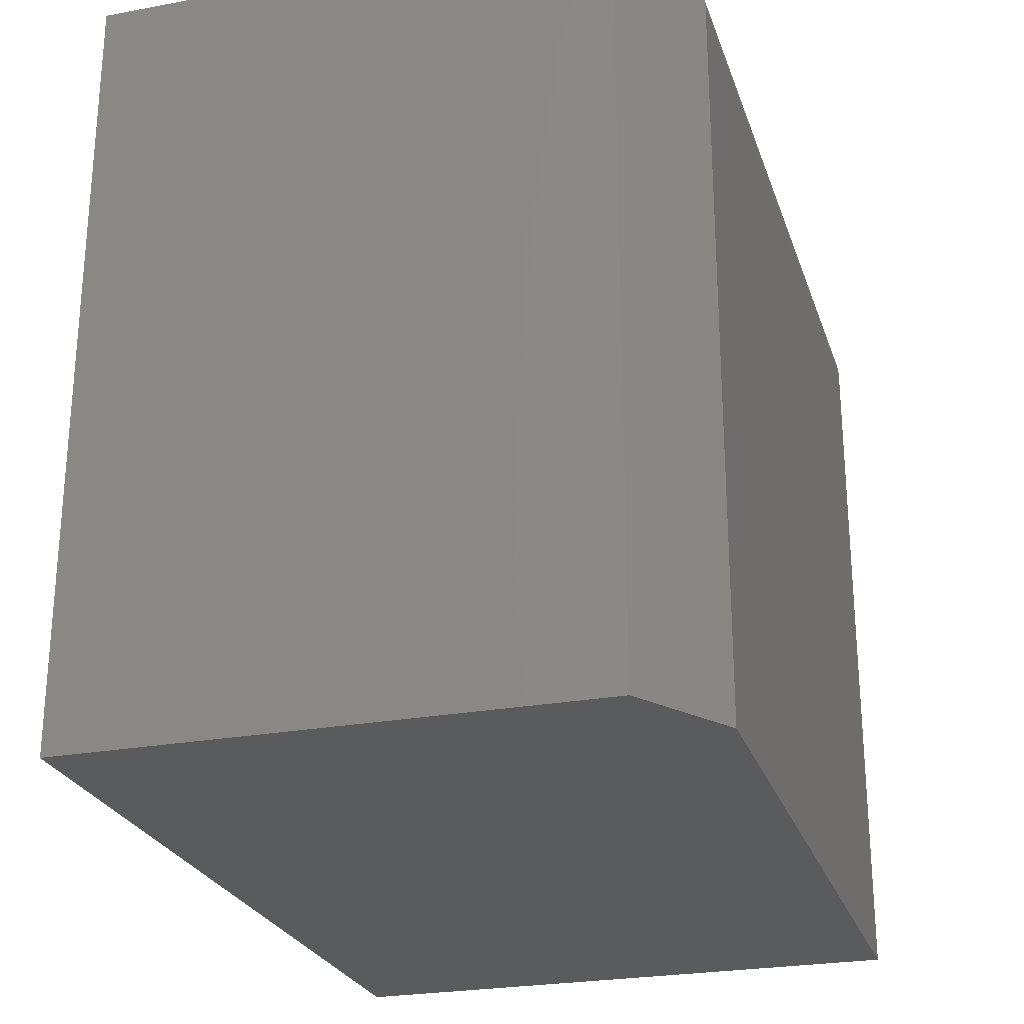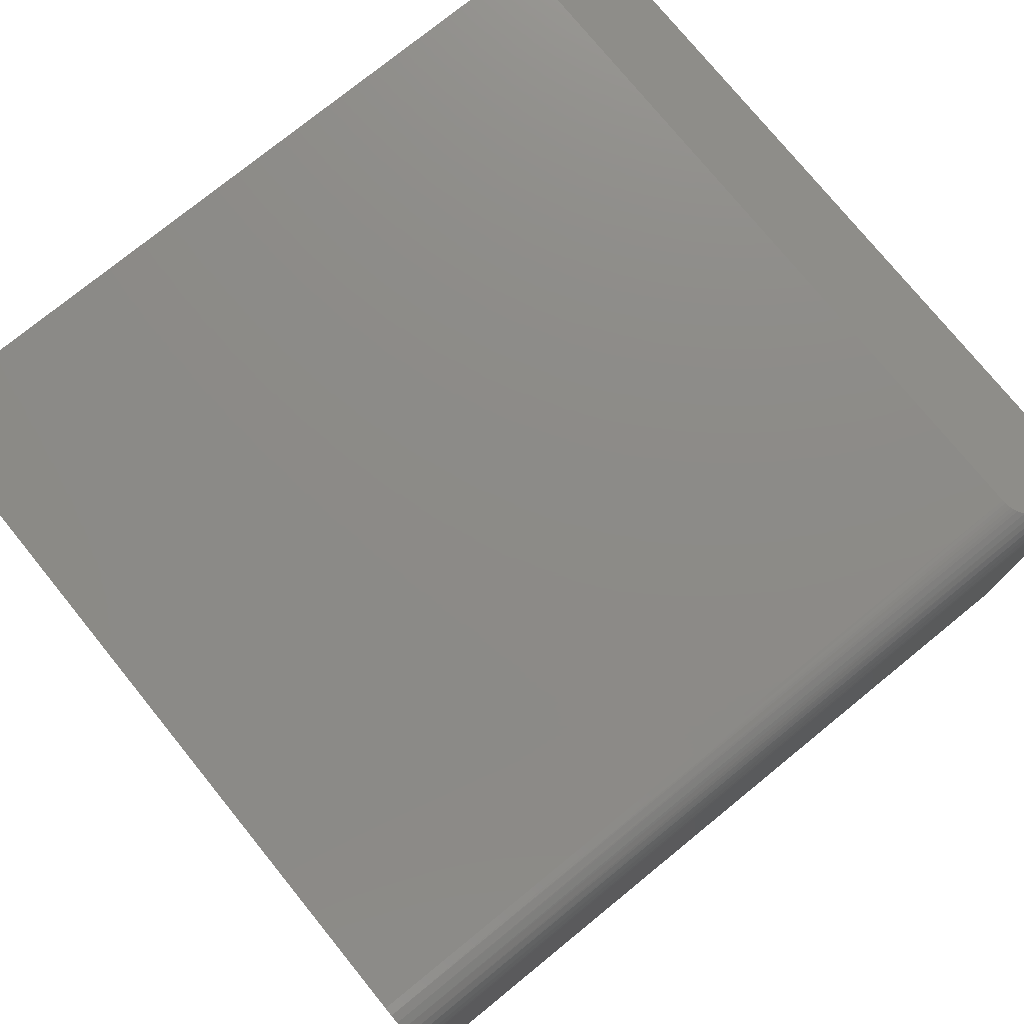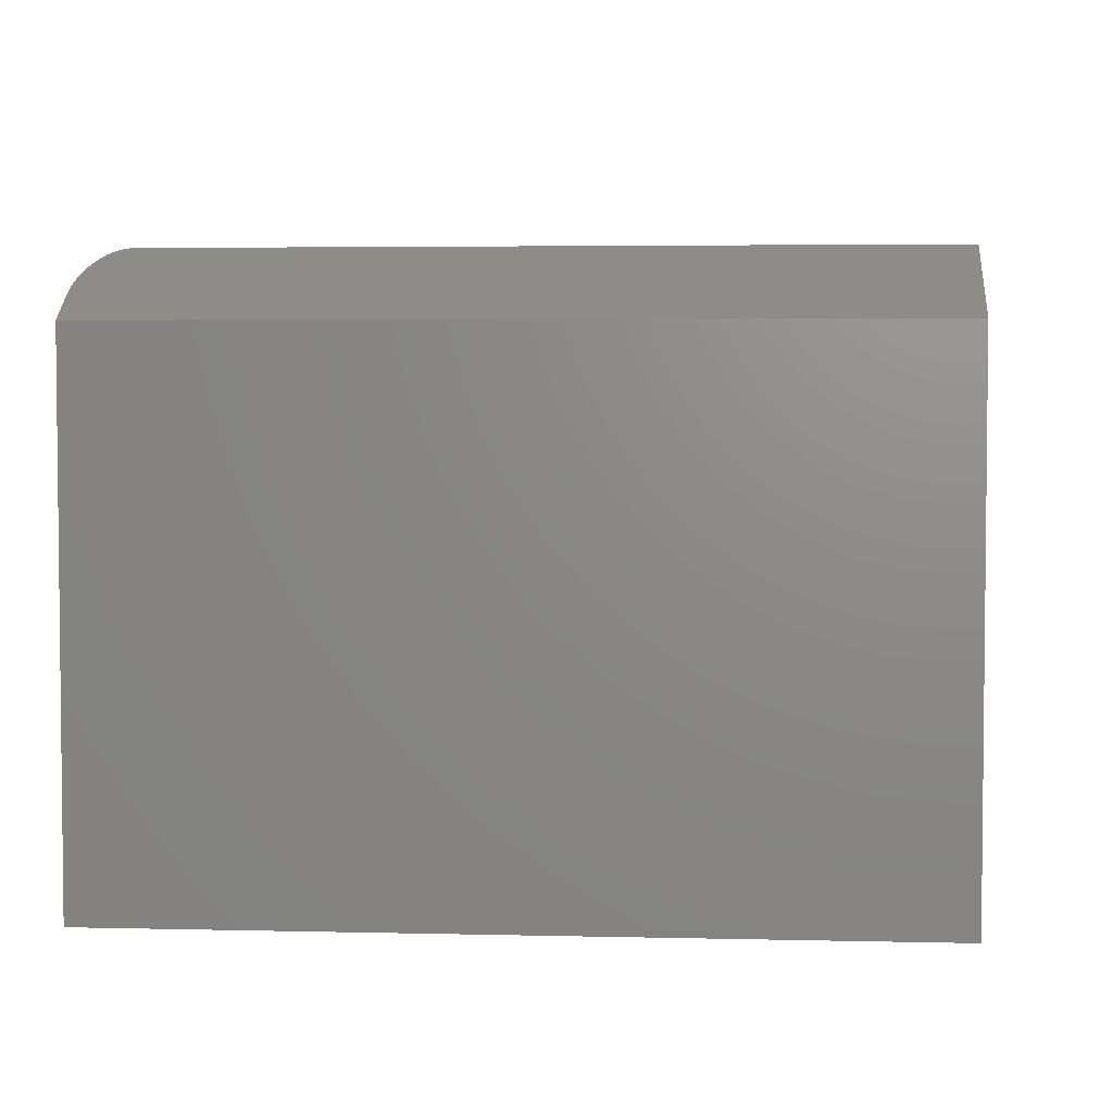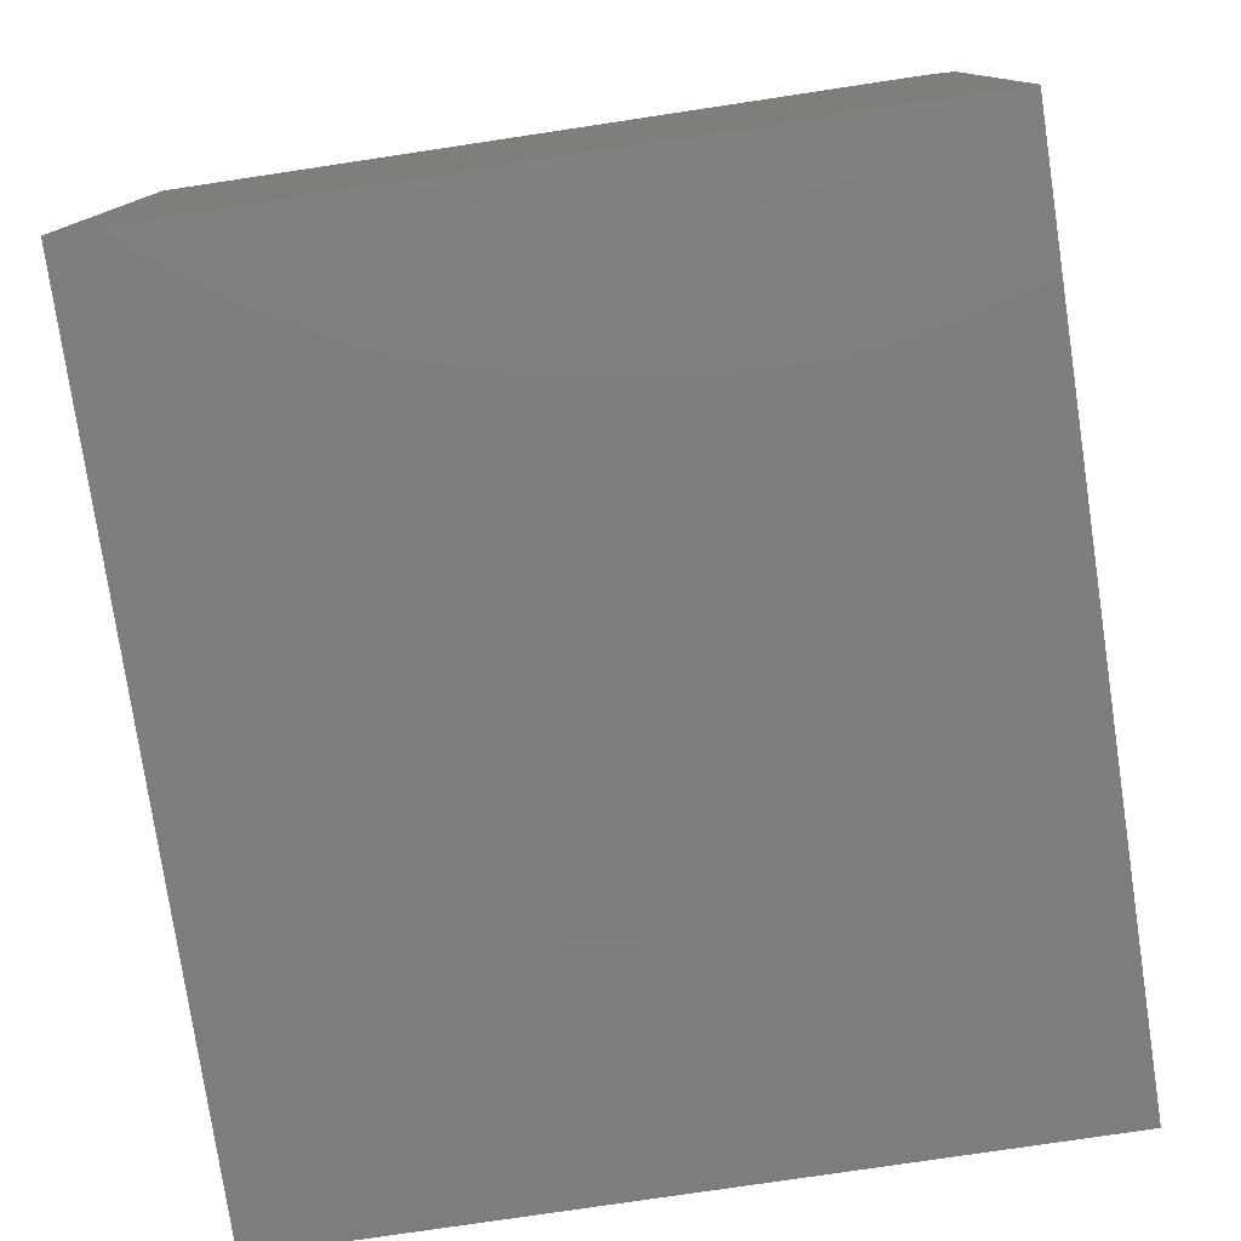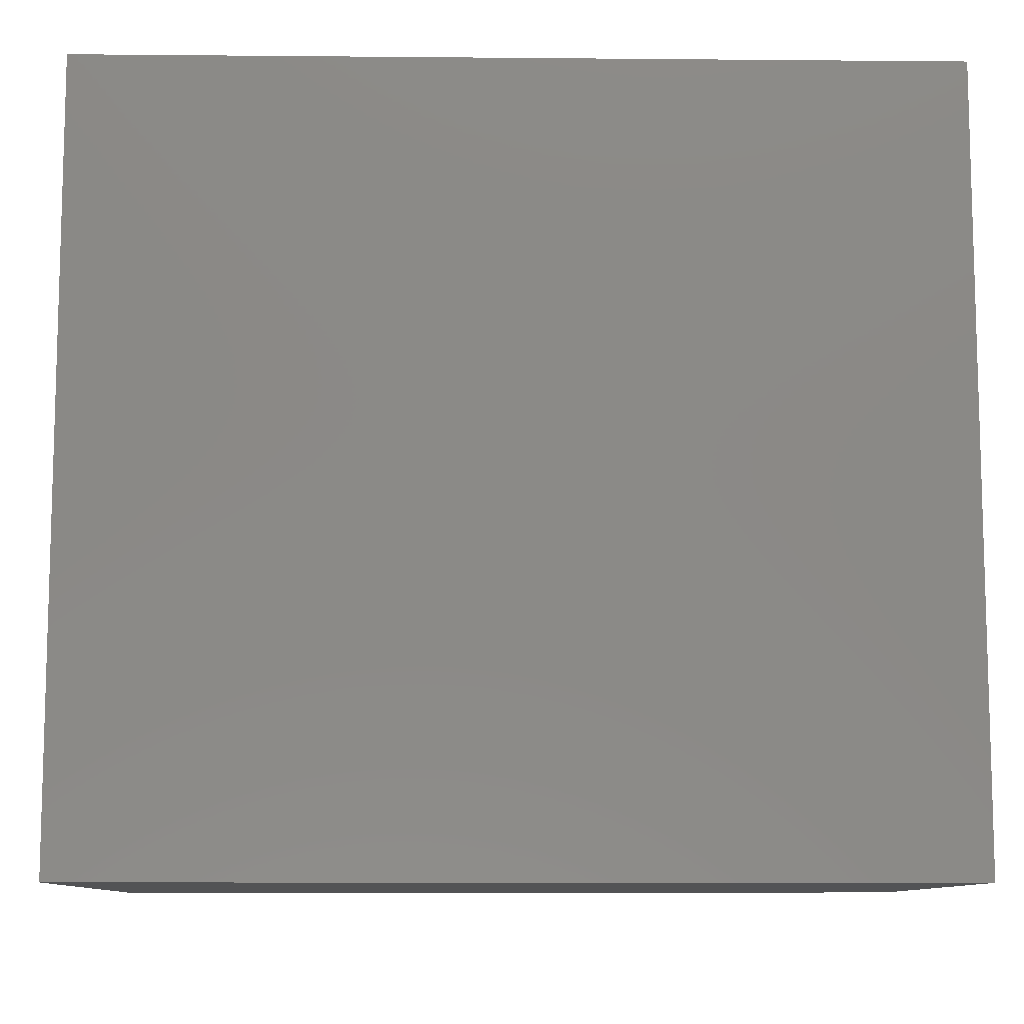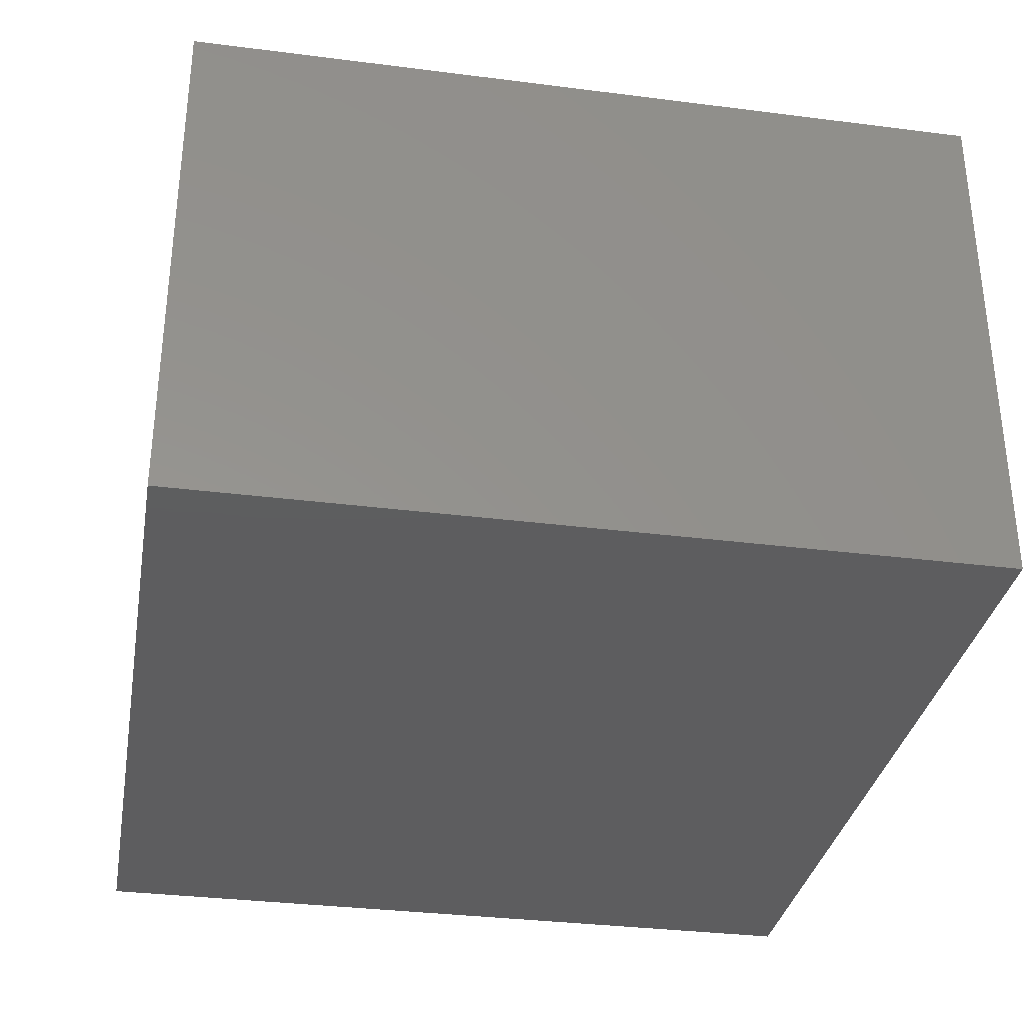
<metadata>
{"format":"stl","ext":"stl","renderer":"f3d","projection":"perspective","resolution":1024,"background":"white","views":[{"elev":-25.5,"azim":106.6,"up":"+Z"},{"elev":76.4,"azim":-39.1,"up":"+Y"},{"elev":3.8,"azim":94.6,"up":"+Y"},{"elev":-77.8,"azim":-81.5,"up":"+Y"},{"elev":-9.9,"azim":-1.3,"up":"+Z"},{"elev":-33.0,"azim":80.0,"up":"+Y"}]}
</metadata>
<code>
# stl→obj: 30 verts, 56 faces
v -0.1641 -0.03125 0.6376
v -0.1822 -0.01915 0.6351
v -0.174 -0.02462 0.6369
v -0.2109 8.874e-17 0.6063
v -0.1406 -0.04688 0.08594
v -0.2109 5.985e-17 0.08594
v -0.1406 -0.04688 0.6376
v -0.2108 -9.806e-05 0.6088
v -0.2104 -0.0003863 0.6112
v -0.2096 -0.0008718 0.6137
v -0.2087 -0.001522 0.616
v -0.2074 -0.002366 0.6183
v -0.2042 -0.004513 0.6225
v -0.2 -0.007259 0.6264
v -0.1951 -0.01055 0.6297
v -0.1888 -0.01476 0.6329
v -0.75 0 0.08594
v -0.75 2.889e-17 0.6063
v -0.75 -0.03125 0.6376
v -0.75 -0.4141 0.6376
v -0.1406 -0.4141 0.6376
v -0.75 -0.01929 0.6352
v -0.75 -0.02515 0.637
v -0.75 -0.005267 0.6237
v -0.75 -0.002379 0.6183
v -0.75 -0.01389 0.6323
v -0.75 -0.009153 0.6284
v -0.75 -0.4141 0.08594
v -0.75 -0.0006005 0.6124
v -0.1406 -0.4141 0.08594
f 1 2 3
f 4 5 6
f 7 5 4
f 7 4 8
f 7 8 9
f 7 9 10
f 7 10 11
f 7 11 12
f 7 12 13
f 7 13 14
f 7 14 15
f 7 15 16
f 7 16 2
f 7 2 1
f 17 18 6
f 6 18 4
f 19 20 1
f 1 20 21
f 1 21 7
f 19 22 20
f 19 23 22
f 24 25 26
f 26 27 24
f 28 20 29
f 28 29 18
f 28 18 17
f 29 20 22
f 29 22 26
f 29 26 25
f 19 3 23
f 19 1 3
f 25 11 10
f 25 12 11
f 13 12 25
f 25 24 13
f 14 13 24
f 24 27 14
f 14 27 15
f 15 27 26
f 15 26 16
f 16 26 22
f 16 22 2
f 2 22 23
f 2 23 3
f 29 25 10
f 29 10 9
f 29 9 8
f 29 8 4
f 29 4 18
f 30 5 21
f 21 5 7
f 28 17 30
f 30 17 6
f 30 6 5
f 28 30 20
f 20 30 21

</code>
